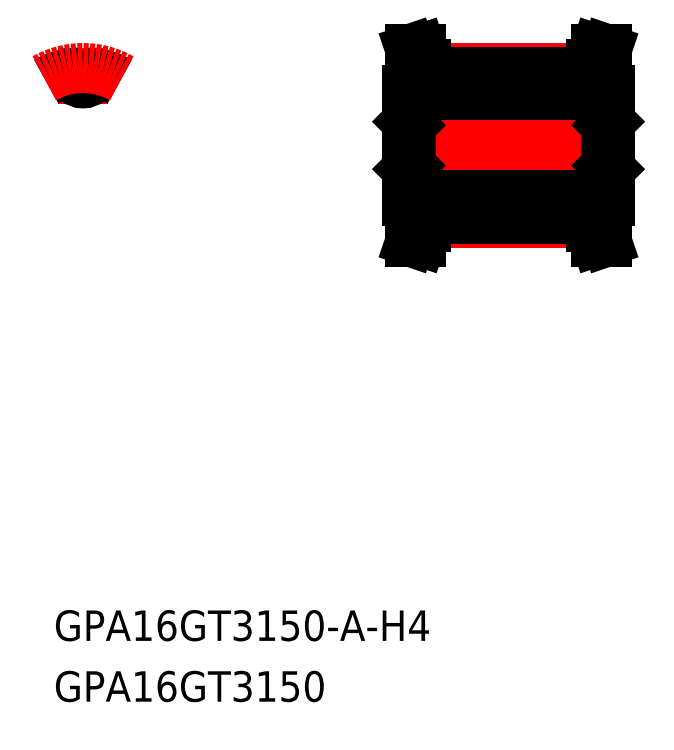
<metadata>
{"format":"dxf","ext":"dxf","renderer":"ezdxf+matplotlib","layout":"modelspace","background":"white","min_lineweight":24,"dpi":150}
</metadata>
<code>
0
SECTION
2
ENTITIES
0
LINE
8
CENTER
10
6e-16
20
4.12
30
0
11
6e-16
21
9.64
31
0
0
ARC
8
0
10
-1.187
20
6.989
30
0
40
0.171
50
7.538
51
99.64
0
ARC
8
0
10
-7e-16
20
7.146
30
0
40
1.026
50
187.5
51
352.5
0
ARC
8
0
10
1.187
20
6.989
30
0
40
0.171
50
80.36
51
172.5
0
LINE
8
0
10
32.3
20
-9.5
30
0
11
33.36
21
-9.5
31
0
0
LINE
8
0
10
51.7
20
-9.5
30
0
11
50.64
21
-9.5
31
0
0
LINE
8
0
10
32.34
20
-2
30
0
11
51.66
21
-2
31
0
0
LINE
8
CENTER
10
33.85
20
-7.64
30
0
11
50.15
21
-7.64
31
0
0
LINE
8
0
10
33.85
20
-6.12
30
0
11
50.15
21
-6.12
31
0
0
LINE
8
0
10
33.85
20
-7.26
30
0
11
50.15
21
-7.26
31
0
0
LINE
8
0
10
32.34
20
2
30
0
11
51.66
21
2
31
0
0
LINE
8
CENTER
10
33.85
20
7.64
30
0
11
50.15
21
7.64
31
0
0
LINE
8
0
10
33.85
20
6.12
30
0
11
50.15
21
6.12
31
0
0
LINE
8
0
10
33.85
20
7.26
30
0
11
50.15
21
7.26
31
0
0
LINE
8
CENTER
10
30
20
0
30
0
11
54
21
0
31
0
0
LINE
8
0
10
32
20
-2.342
30
0
11
32.34
21
-2
31
0
0
LINE
8
0
10
33.85
20
-5.5
30
0
11
32
21
-5.5
31
0
0
LINE
8
0
10
33.85
20
-8.045
30
0
11
33.85
21
-5.5
31
0
0
LINE
8
0
10
32.85
20
-7.88
30
0
11
32.85
21
-5.5
31
0
0
LINE
8
0
10
32
20
5.5
30
0
11
32
21
-5.5
31
0
0
LINE
8
0
10
32
20
2.342
30
0
11
32.34
21
2
31
0
0
LINE
8
0
10
33.85
20
5.5
30
0
11
32
21
5.5
31
0
0
LINE
8
0
10
33.85
20
8.045
30
0
11
33.85
21
5.5
31
0
0
LINE
8
0
10
32.85
20
7.88
30
0
11
32.85
21
5.5
31
0
0
LINE
8
0
10
32.3
20
9.5
30
0
11
33.36
21
9.5
31
0
0
LINE
8
0
10
52
20
-2.342
30
0
11
51.66
21
-2
31
0
0
LINE
8
0
10
50.15
20
-5.5
30
0
11
52
21
-5.5
31
0
0
LINE
8
0
10
50.15
20
-8.045
30
0
11
50.15
21
-5.5
31
0
0
LINE
8
0
10
51.15
20
-7.88
30
0
11
51.15
21
-5.5
31
0
0
LINE
8
0
10
52
20
5.5
30
0
11
52
21
-5.5
31
0
0
LINE
8
0
10
52
20
2.342
30
0
11
51.66
21
2
31
0
0
LINE
8
0
10
50.15
20
5.5
30
0
11
52
21
5.5
31
0
0
LINE
8
0
10
50.15
20
8.045
30
0
11
50.15
21
5.5
31
0
0
LINE
8
0
10
51.15
20
7.88
30
0
11
51.15
21
5.5
31
0
0
LINE
8
0
10
51.7
20
9.5
30
0
11
50.64
21
9.5
31
0
0
LINE
8
0
10
32.85
20
7.88
30
0
11
32.3
21
9.5
31
0
0
LINE
8
0
10
32.3
20
-9.5
30
0
11
32.85
21
-7.88
31
0
0
LINE
8
0
10
51.15
20
-7.88
30
0
11
51.7
21
-9.5
31
0
0
LINE
8
0
10
51.7
20
9.5
30
0
11
51.15
21
7.88
31
0
0
LINE
8
0
10
32.34
20
2
30
0
11
32.34
21
-2
31
0
0
LINE
8
0
10
51.66
20
2
30
0
11
51.66
21
-2
31
0
0
ARC
8
0
10
6e-16
20
-1.8e-15
30
0
40
7.26
50
60
51
80.36
0
ARC
8
0
10
6e-16
20
-1.8e-15
30
0
40
7.26
50
99.64
51
120
0
ARC
8
CENTER
10
6e-16
20
1.8e-15
30
0
40
7.64
50
60
51
120
0
TEXT
8
0
10
-2.883
20
-48.9
30
0
40
3
1
GPA16GT3150-A-H4
0
TEXT
8
0
10
-2.883
20
-54.9
30
0
40
3
1
GPA16GT3150
0
LINE
8
0
10
50.15
20
-8.045
30
0
11
50.64
21
-9.5
31
0
0
LINE
8
0
10
33.36
20
-9.5
30
0
11
33.85
21
-8.045
31
0
0
LINE
8
0
10
33.85
20
8.045
30
0
11
33.36
21
9.5
31
0
0
LINE
8
0
10
50.64
20
9.5
30
0
11
50.15
21
8.045
31
0
0
ENDSEC
0
EOF

</code>
